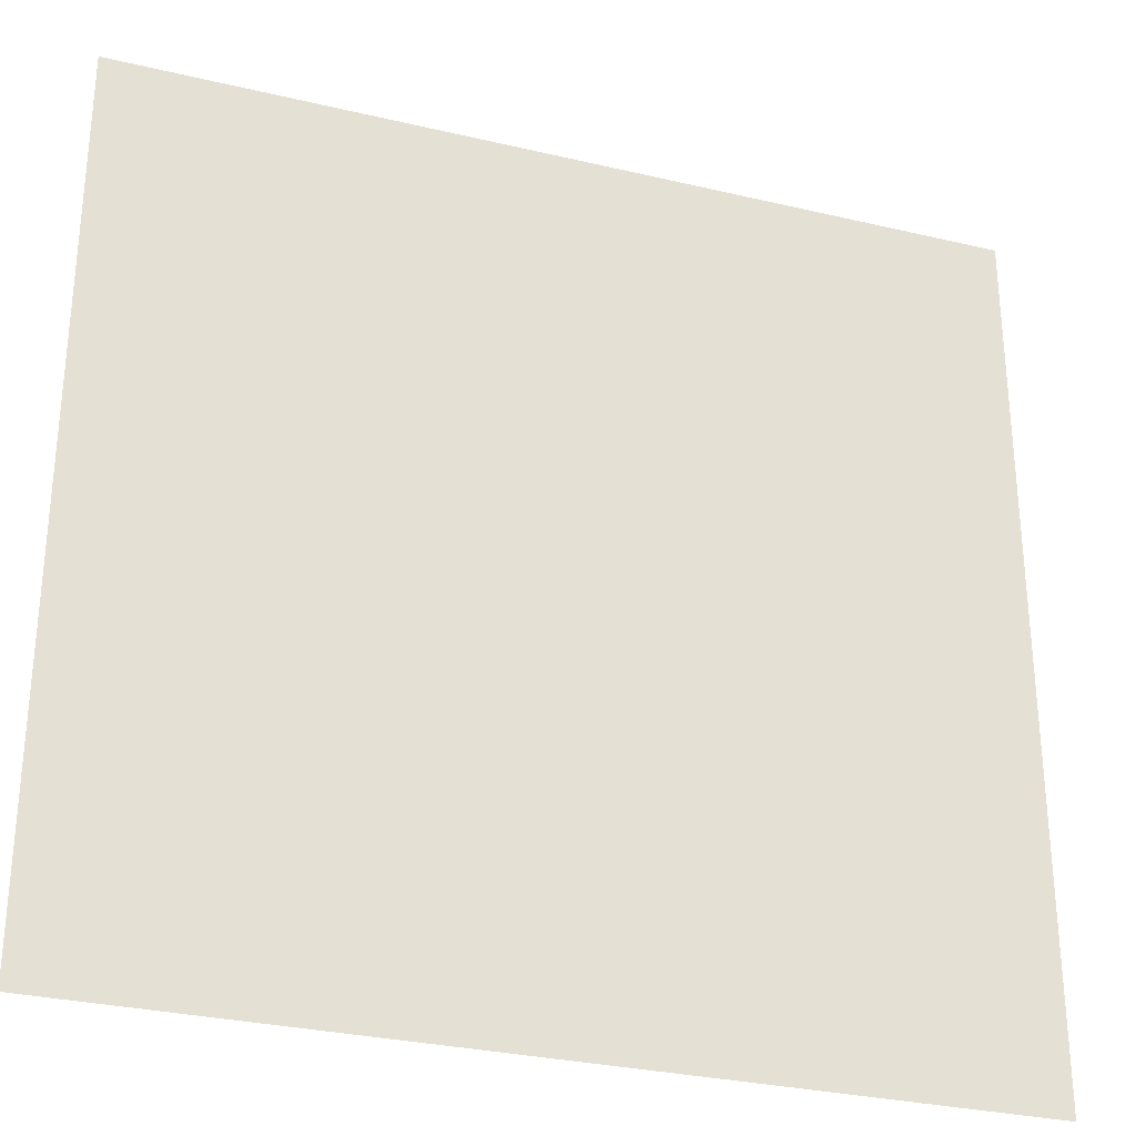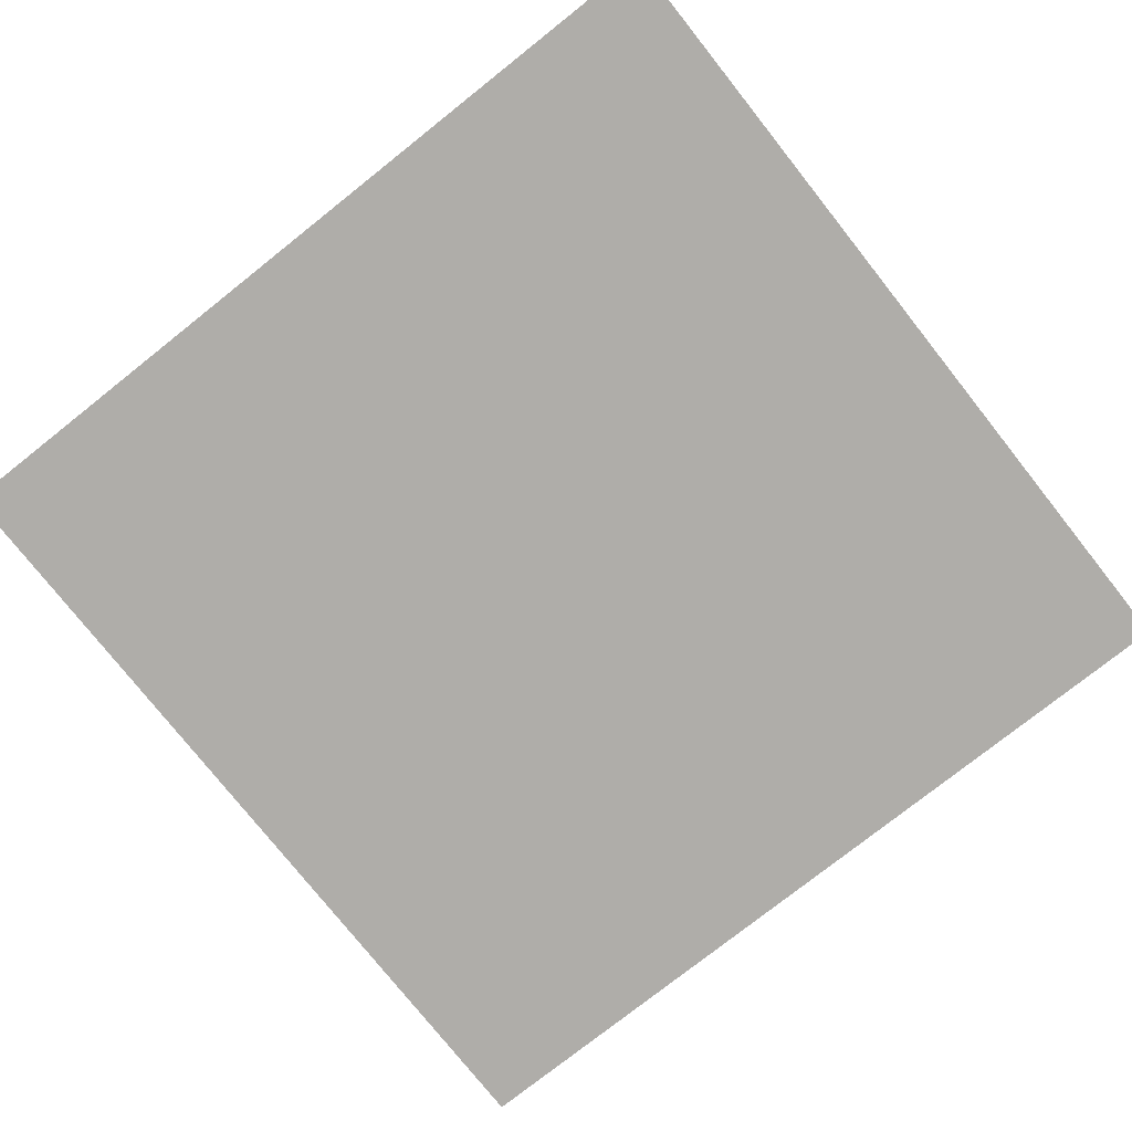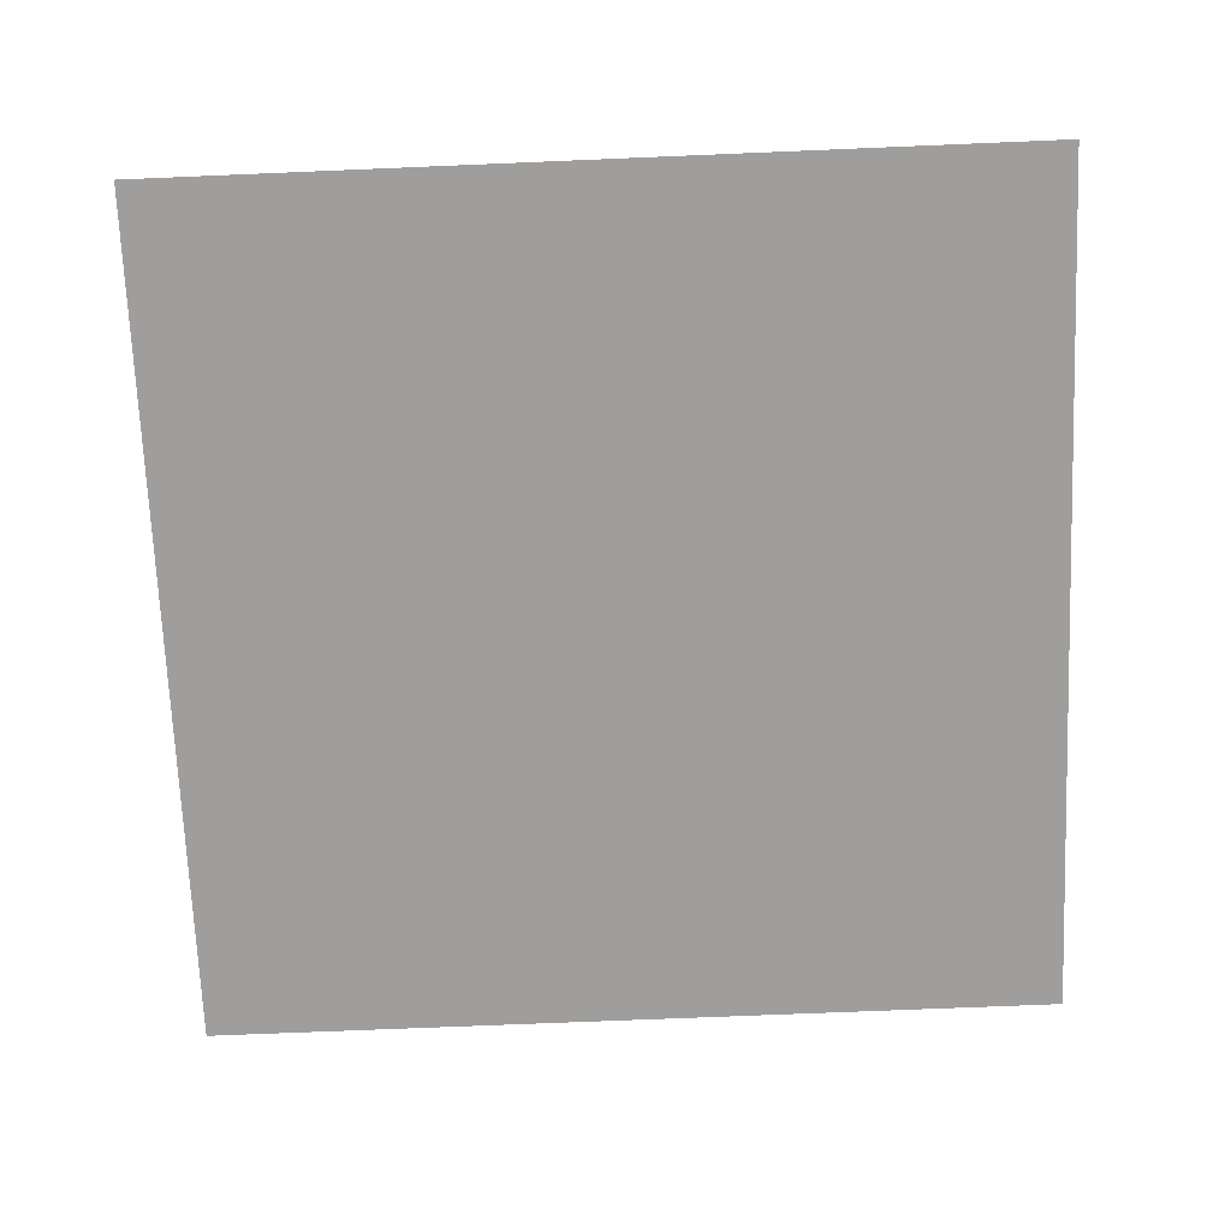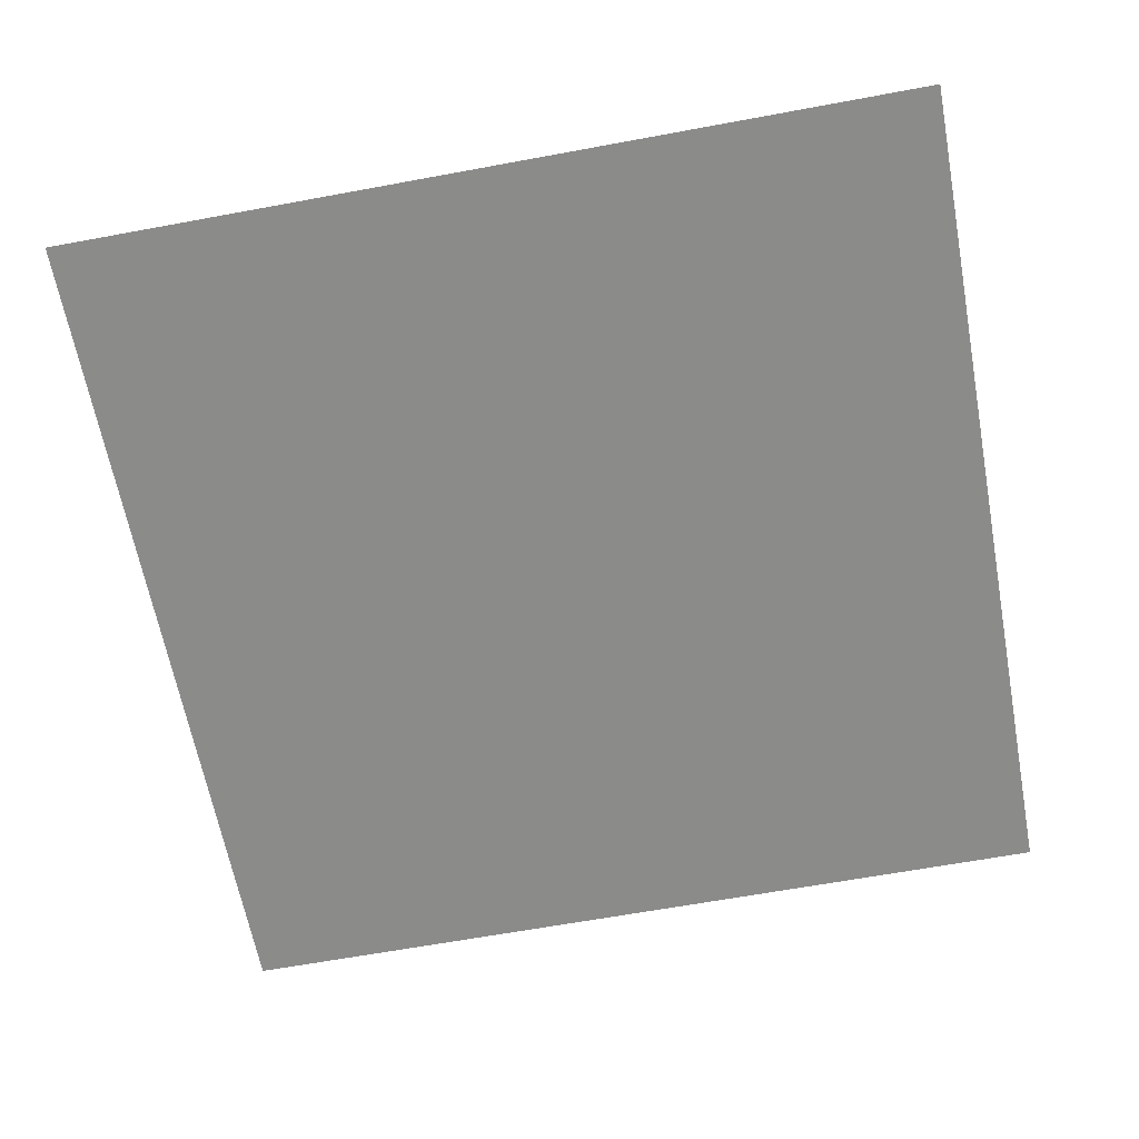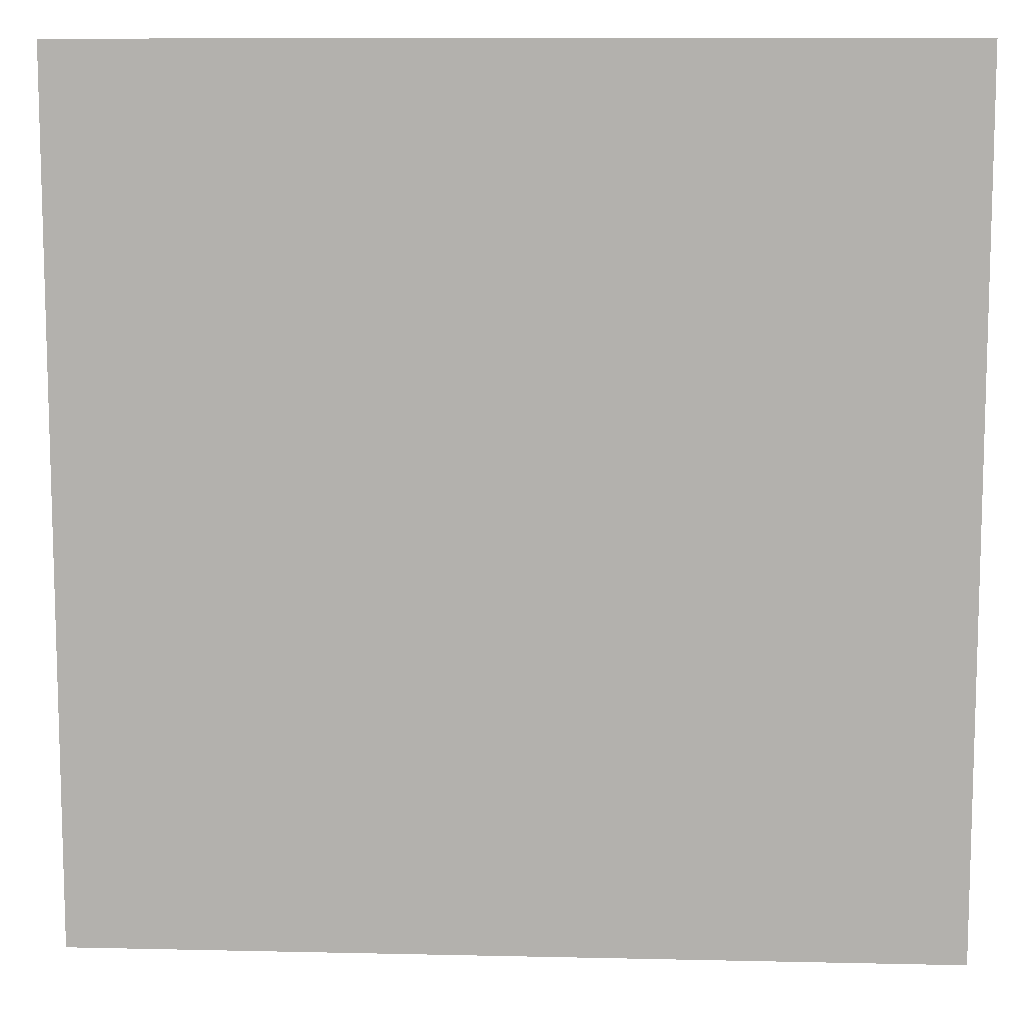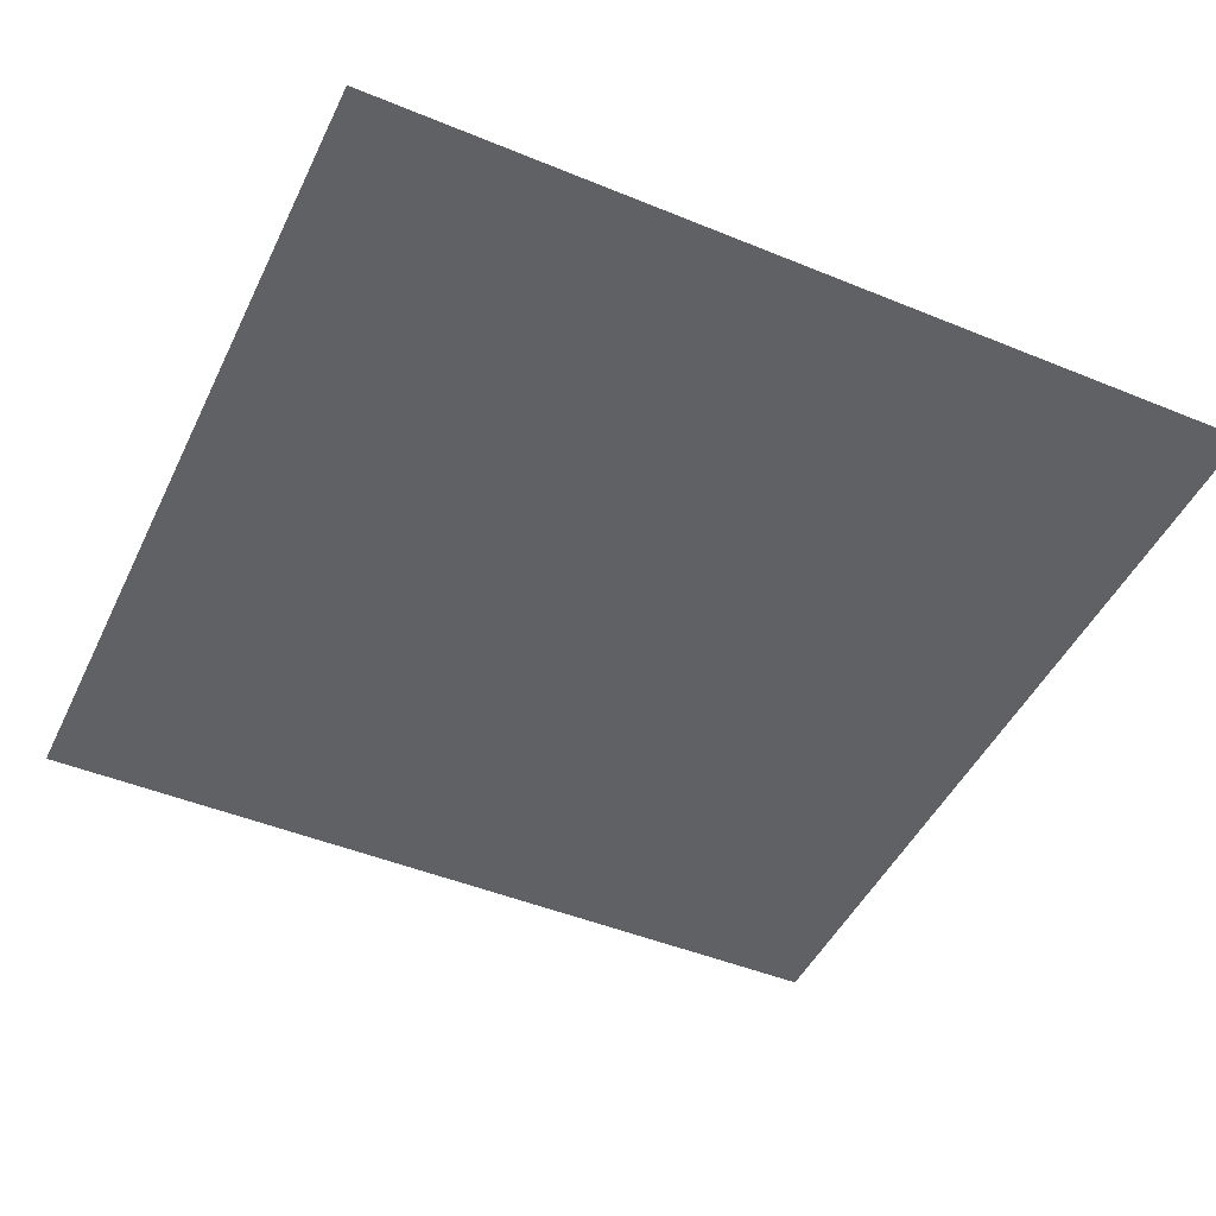
<metadata>
{"format":"obj","ext":"obj","renderer":"f3d","projection":"perspective","resolution":1024,"background":"white","views":[{"elev":-30.0,"azim":-19.1,"up":"+Y"},{"elev":-77.2,"azim":128.4,"up":"+Z"},{"elev":-70.9,"azim":-177.6,"up":"+Z"},{"elev":-63.7,"azim":-79.4,"up":"+Z"},{"elev":10.1,"azim":-176.7,"up":"+Y"},{"elev":-47.1,"azim":-114.9,"up":"+Z"}]}
</metadata>
<code>
v 0 -0.5 0
v -0.5 -0.5 0
v 0 0 0
v -0.5 0 0
v 0.5 -0.5 0
v 0 -0.5 0
v 0.5 0 0
v 0 0 0
v 0 0 0
v -0.5 0 0
v 0 0.5 0
v -0.5 0.5 0
v 0.5 0 0
v 0 0 0
v 0.5 0.5 0
v 0 0.5 0
g center
f 1 3 2
f 2 3 4
f 5 7 6
f 6 7 8
f 9 11 10
f 10 11 12
f 13 15 14
f 14 15 16

</code>
